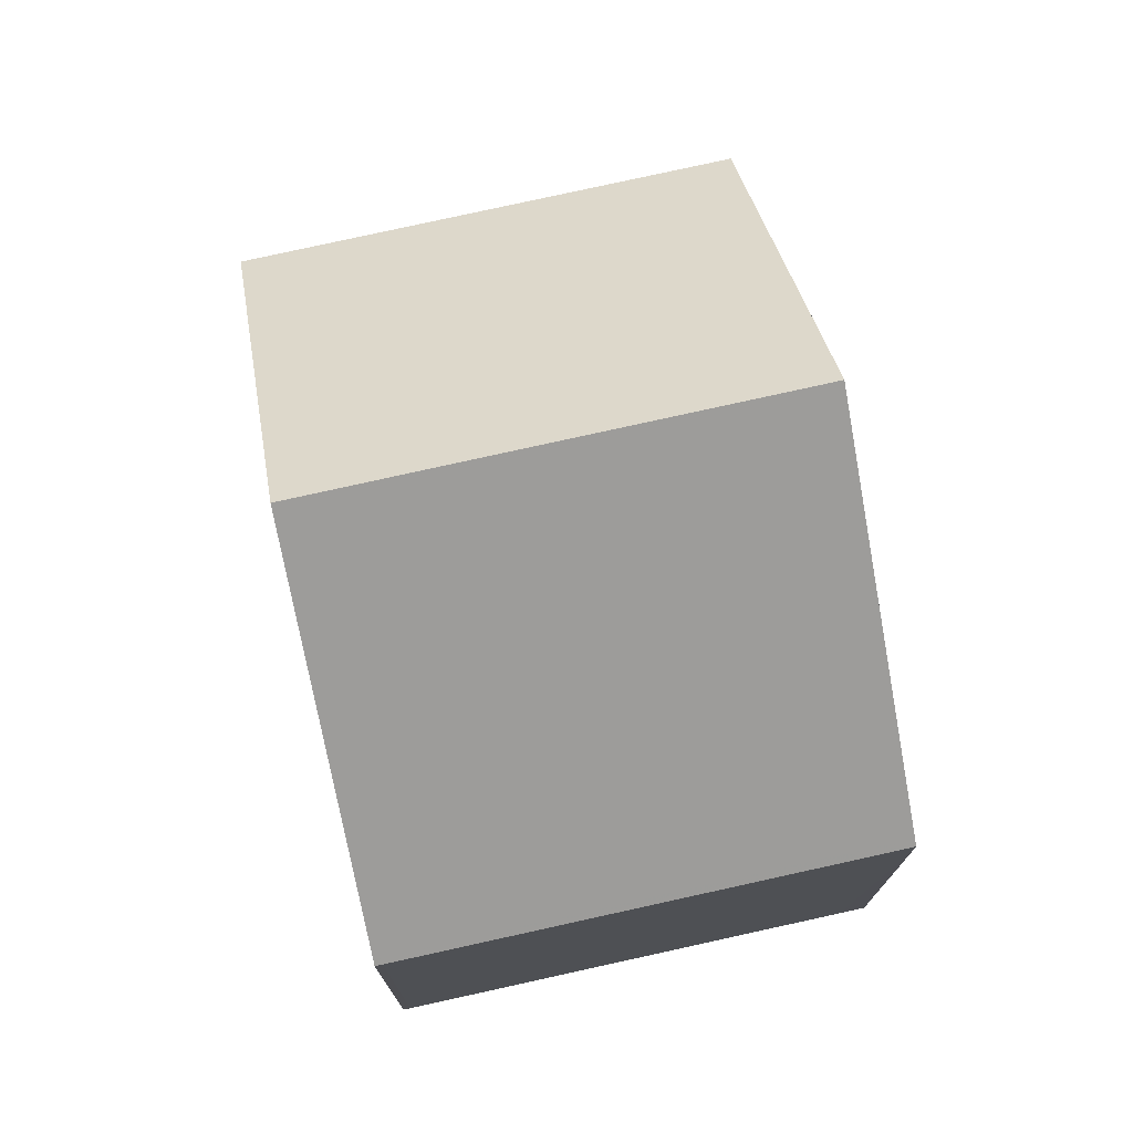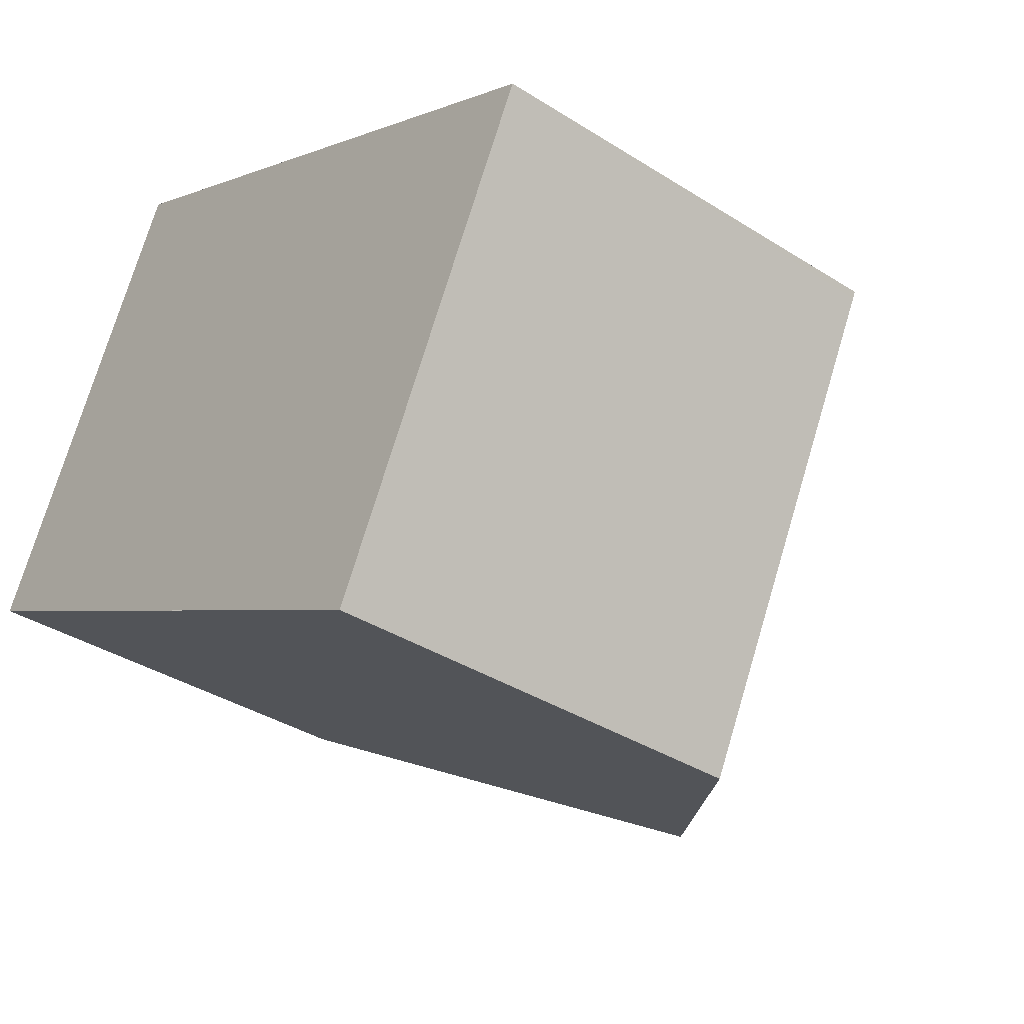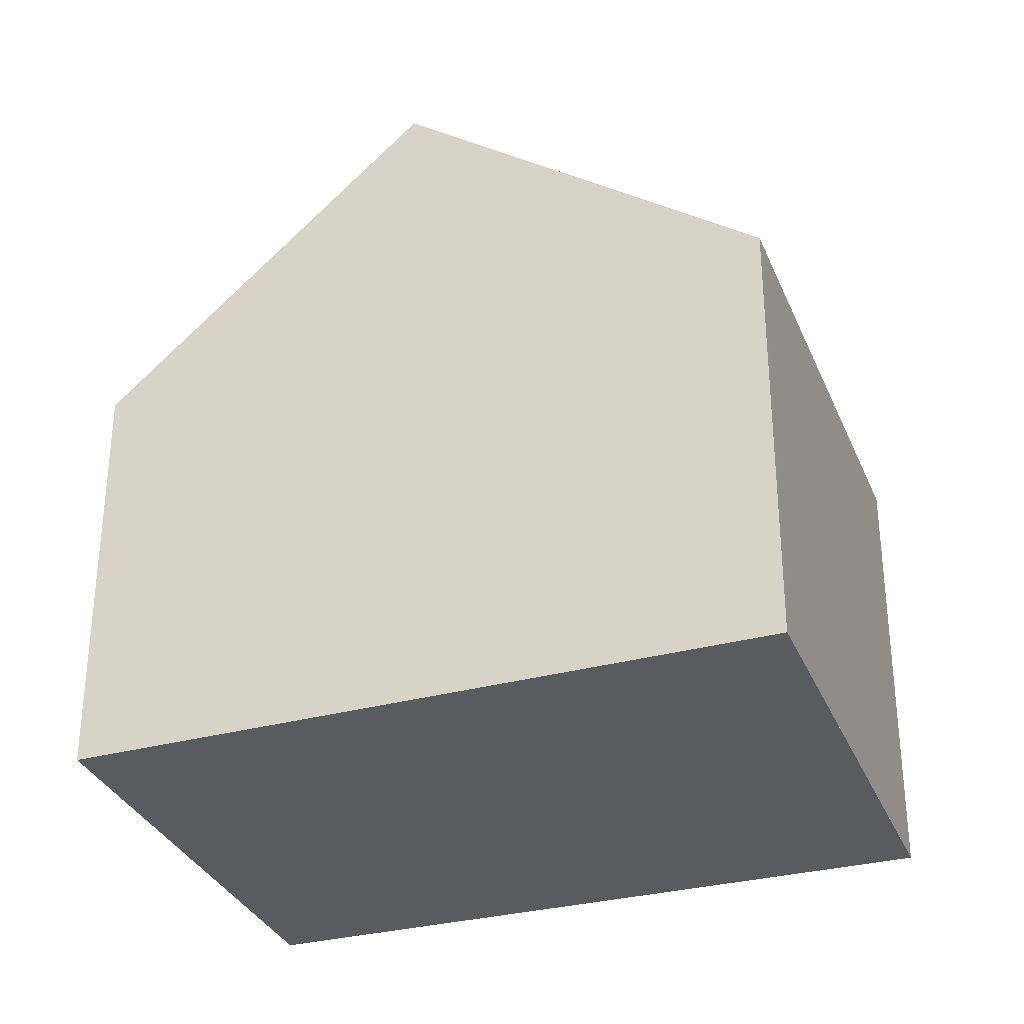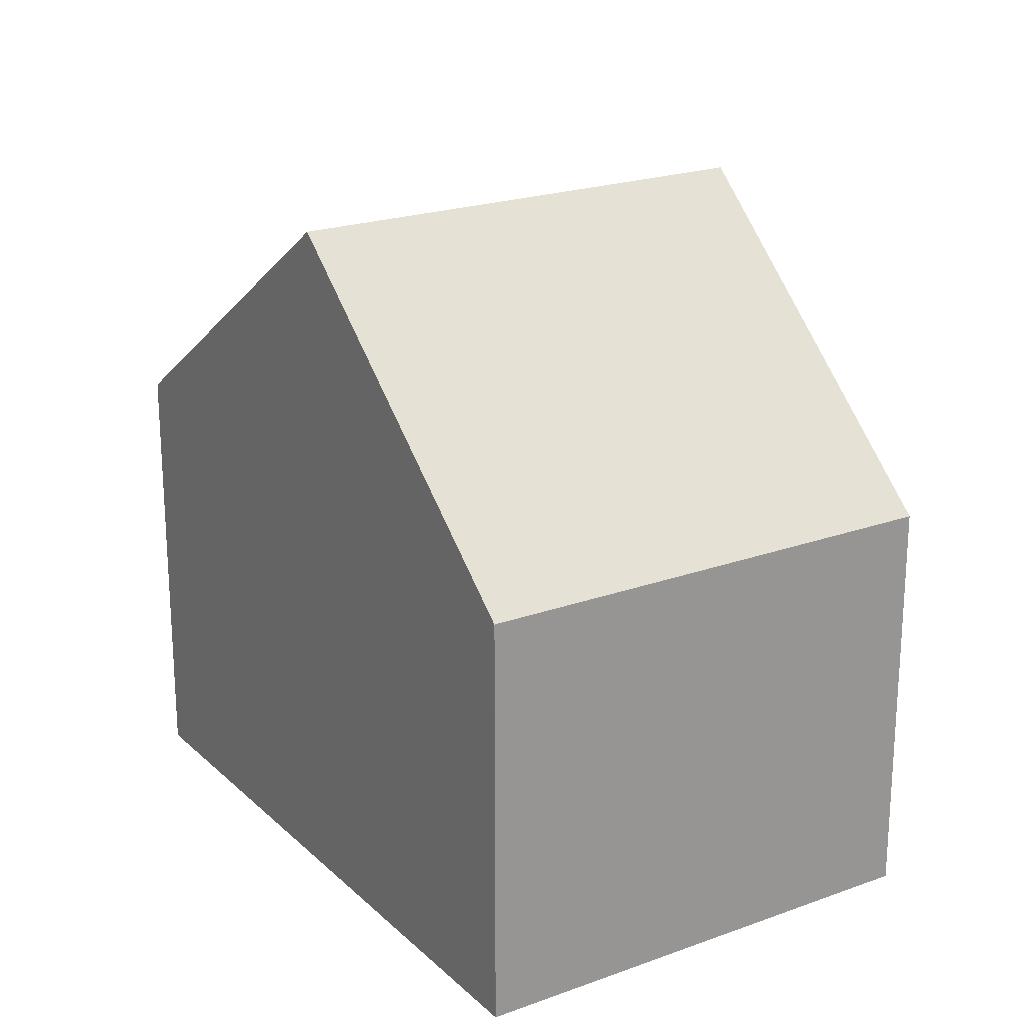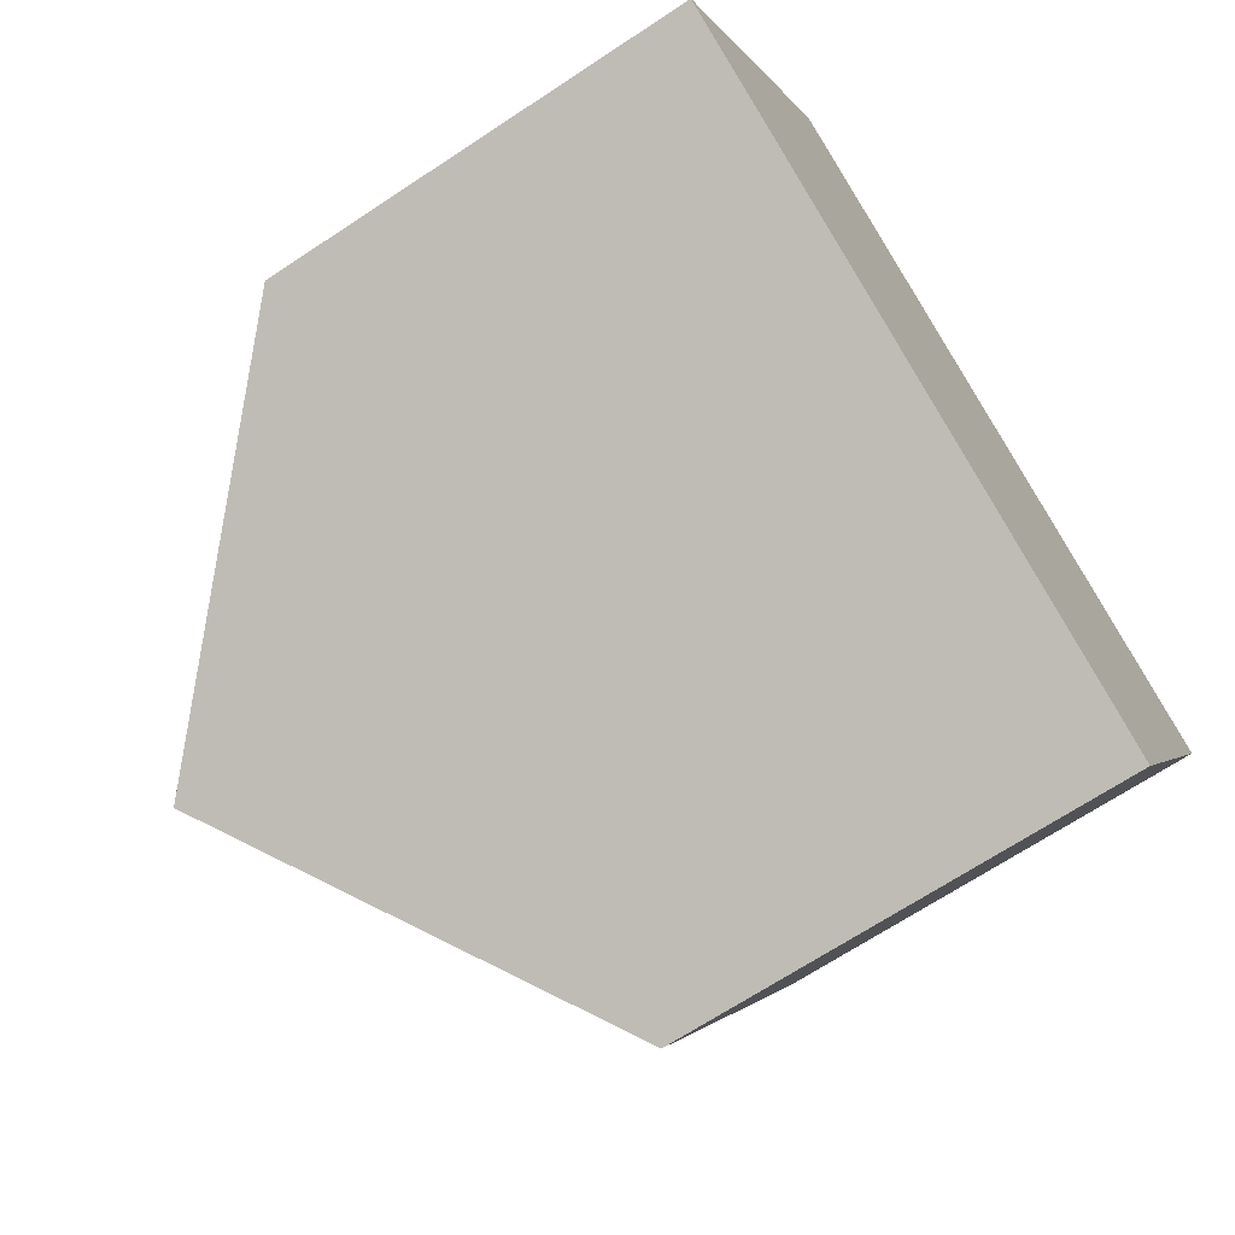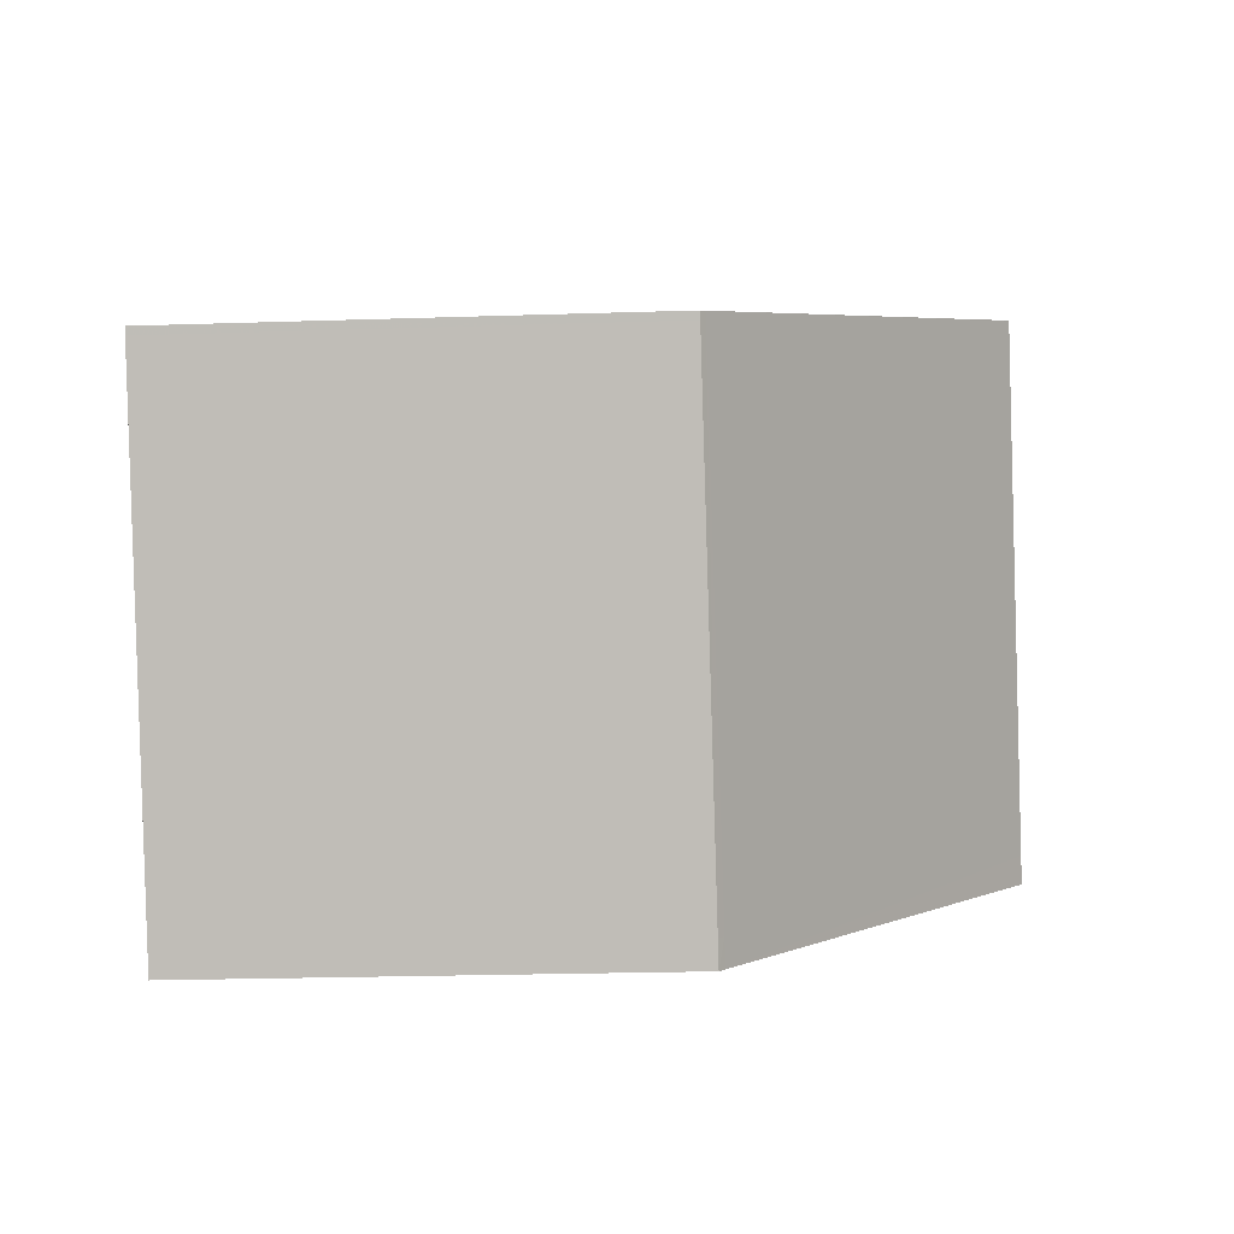
<metadata>
{"format":"obj","ext":"obj","renderer":"f3d","projection":"perspective","resolution":1024,"background":"white","views":[{"elev":75.5,"azim":-75.4,"up":"+Z"},{"elev":-36.5,"azim":-129.6,"up":"+Y"},{"elev":-32.4,"azim":-132.8,"up":"+Z"},{"elev":22.1,"azim":84.6,"up":"+Z"},{"elev":-68.5,"azim":123.5,"up":"+Y"},{"elev":-23.1,"azim":-86.8,"up":"+Y"}]}
</metadata>
<code>
v -1882 -2255 2.332
v -1883 -2253 2.319
v -1880 -2251 2.19
v -1879 -2253 2.205
v -1881 -2252 3.704
v -1880 -2254 3.722
v -1881 -2252 3.704
v -1880 -2254 3.722
v -1881 -2252 3.704
v -1880 -2251 2.2
v -1879 -2253 2.215
v -1883 -2253 2.319
v -1881 -2252 3.521
v -1881 -2252 3.704
v -1882 -2255 2.359
v -1883 -2253 2.34
v -1883 -2253 2.34
v -1882 -2255 2.358
v -1880 -2254 3.721
v -1879 -2253 2.204
v -1879 -2253 2.214
v -1880 -2254 3.721
v -1882 -2255 2.332
v -1882 -2255 2.332
v -1882 -2255 2.332
v -1882 -2255 0
v -1882 -2255 -4.441e-16
v -1883 -2253 2.34
v -1883 -2253 2.319
v -1883 -2253 -4.441e-16
v -1883 -2253 0
v -1879 -2253 2.204
v -1880 -2251 2.19
v -1880 -2251 0
v -1879 -2253 0
v -1879 -2253 2.215
v -1879 -2253 2.205
v -1879 -2253 0
v -1879 -2253 0
v -1882 -2255 2.359
v -1880 -2254 3.722
v -1880 -2254 0
v -1882 -2255 0
v -1881 -2252 3.521
v -1881 -2252 3.704
v -1881 -2252 0
v -1881 -2252 0
v -1880 -2251 2.19
v -1880 -2251 2.2
v -1880 -2251 -4.441e-16
v -1880 -2251 0
v -1880 -2254 3.722
v -1879 -2253 2.215
v -1879 -2253 0
v -1880 -2254 0
v -1883 -2253 2.319
v -1883 -2253 2.319
v -1883 -2253 0
v -1883 -2253 -4.441e-16
v -1880 -2251 2.2
v -1881 -2252 3.521
v -1881 -2252 0
v -1880 -2251 -4.441e-16
v -1882 -2255 2.332
v -1882 -2255 2.359
v -1882 -2255 0
v -1882 -2255 0
v -1881 -2252 3.704
v -1883 -2253 2.34
v -1883 -2253 0
v -1881 -2252 0
v -1879 -2253 2.205
v -1879 -2253 2.204
v -1879 -2253 0
v -1879 -2253 0
v -1883 -2253 2.319
v -1882 -2255 2.332
v -1882 -2255 -4.441e-16
v -1883 -2253 0
v -1880 -2251 0
v -1879 -2253 0
v -1882 -2255 0
v -1883 -2253 0
f 19 6 15 18
f 14 9 13
f 21 10 3 20
f 17 5 7 16
f 22 14 13 10 21
f 18 15 1 23
f 16 12 2 17
f 18 16 7 19
f 20 4 11 21
f 21 11 8 22
f 23 12 16 18
f 25 26 27 24
f 29 30 31 28
f 33 34 35 32
f 37 38 39 36
f 41 42 43 40
f 45 46 47 44
f 49 50 51 48
f 53 54 55 52
f 57 58 59 56
f 61 62 63 60
f 65 66 67 64
f 69 70 71 68
f 73 74 75 72
f 77 78 79 76
f 81 82 83 80

</code>
